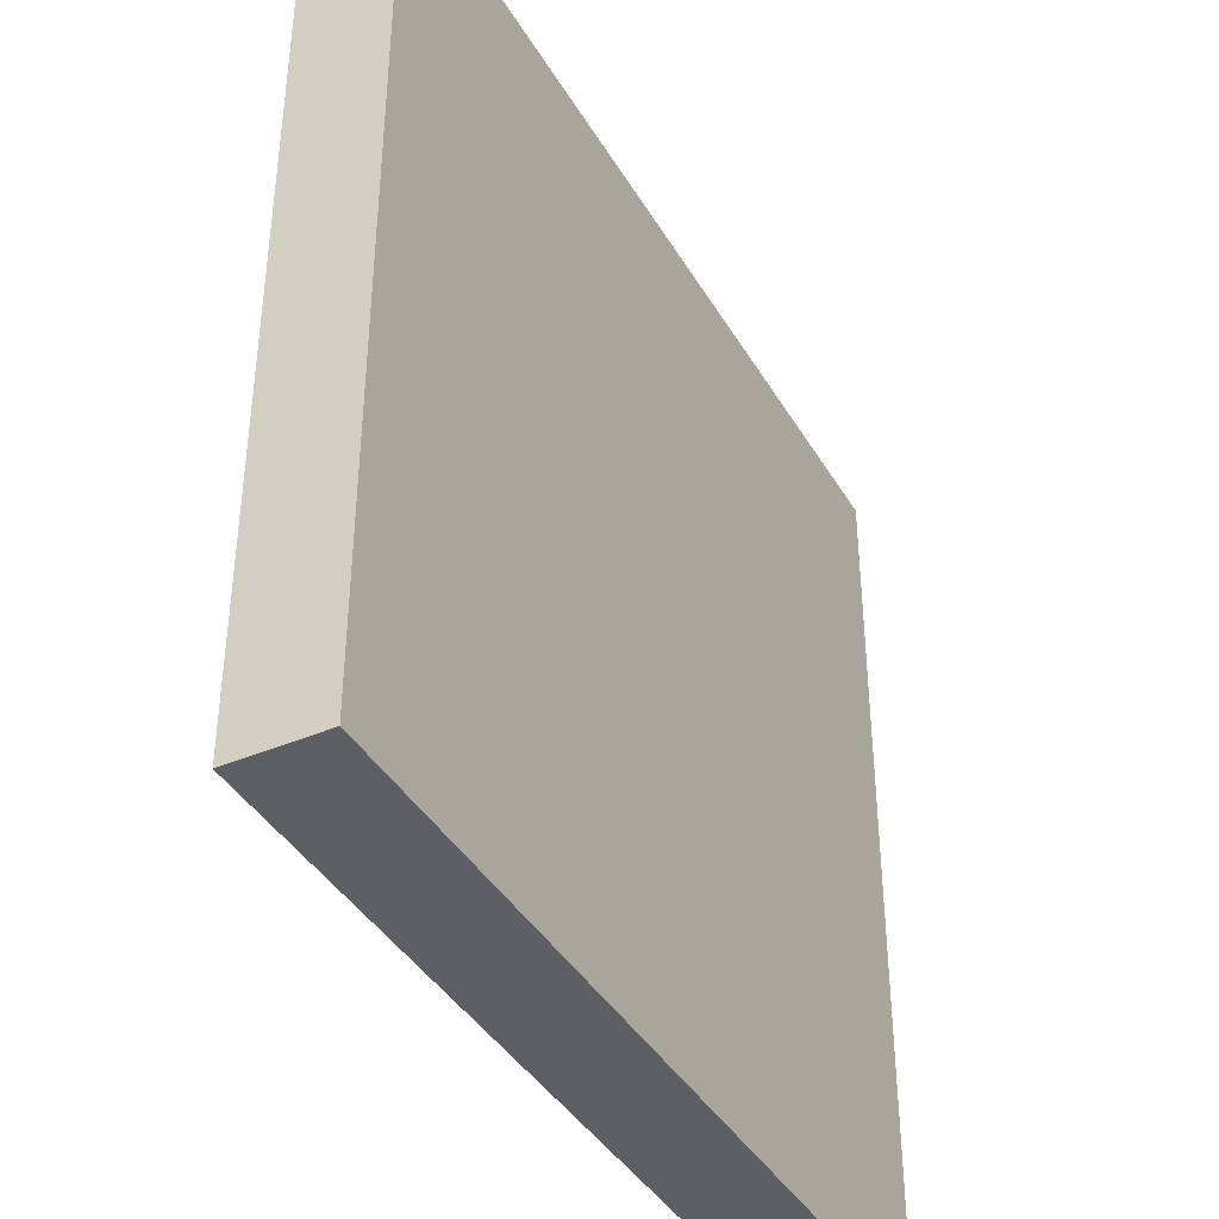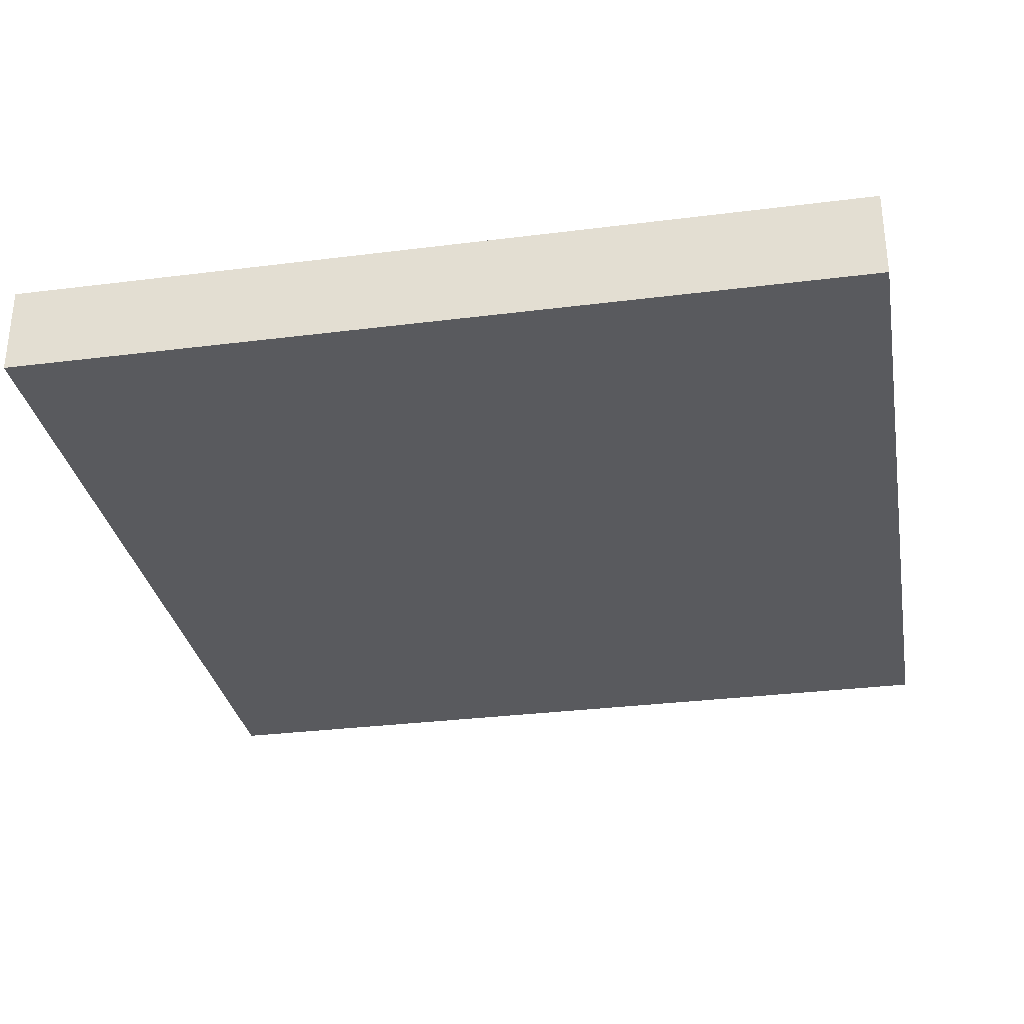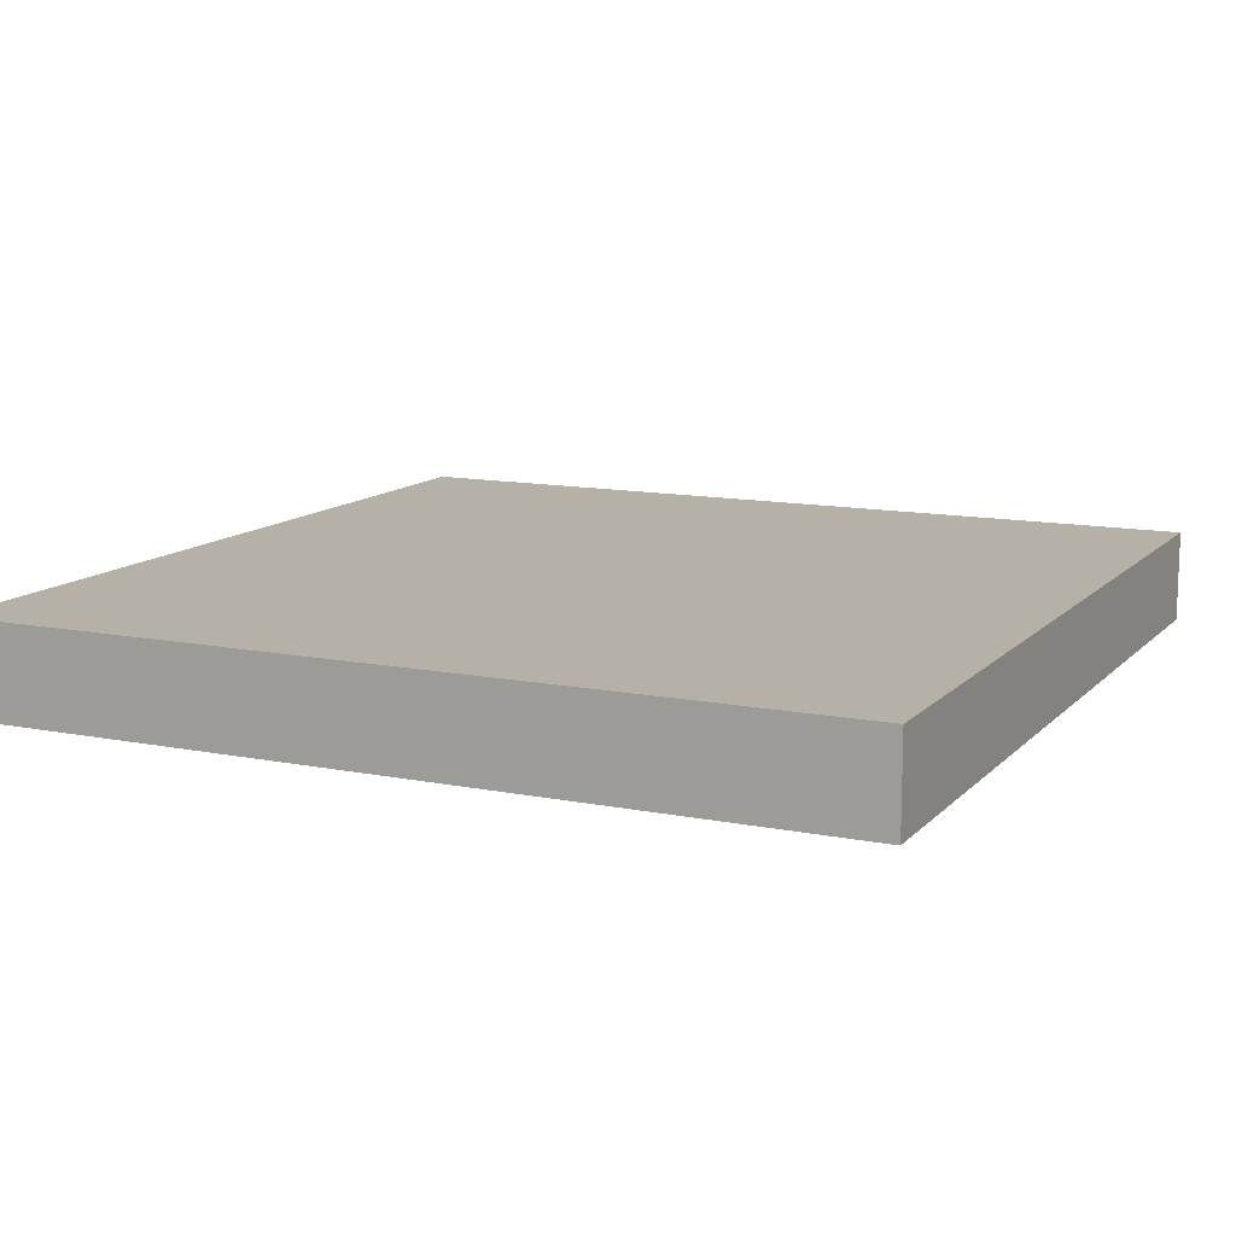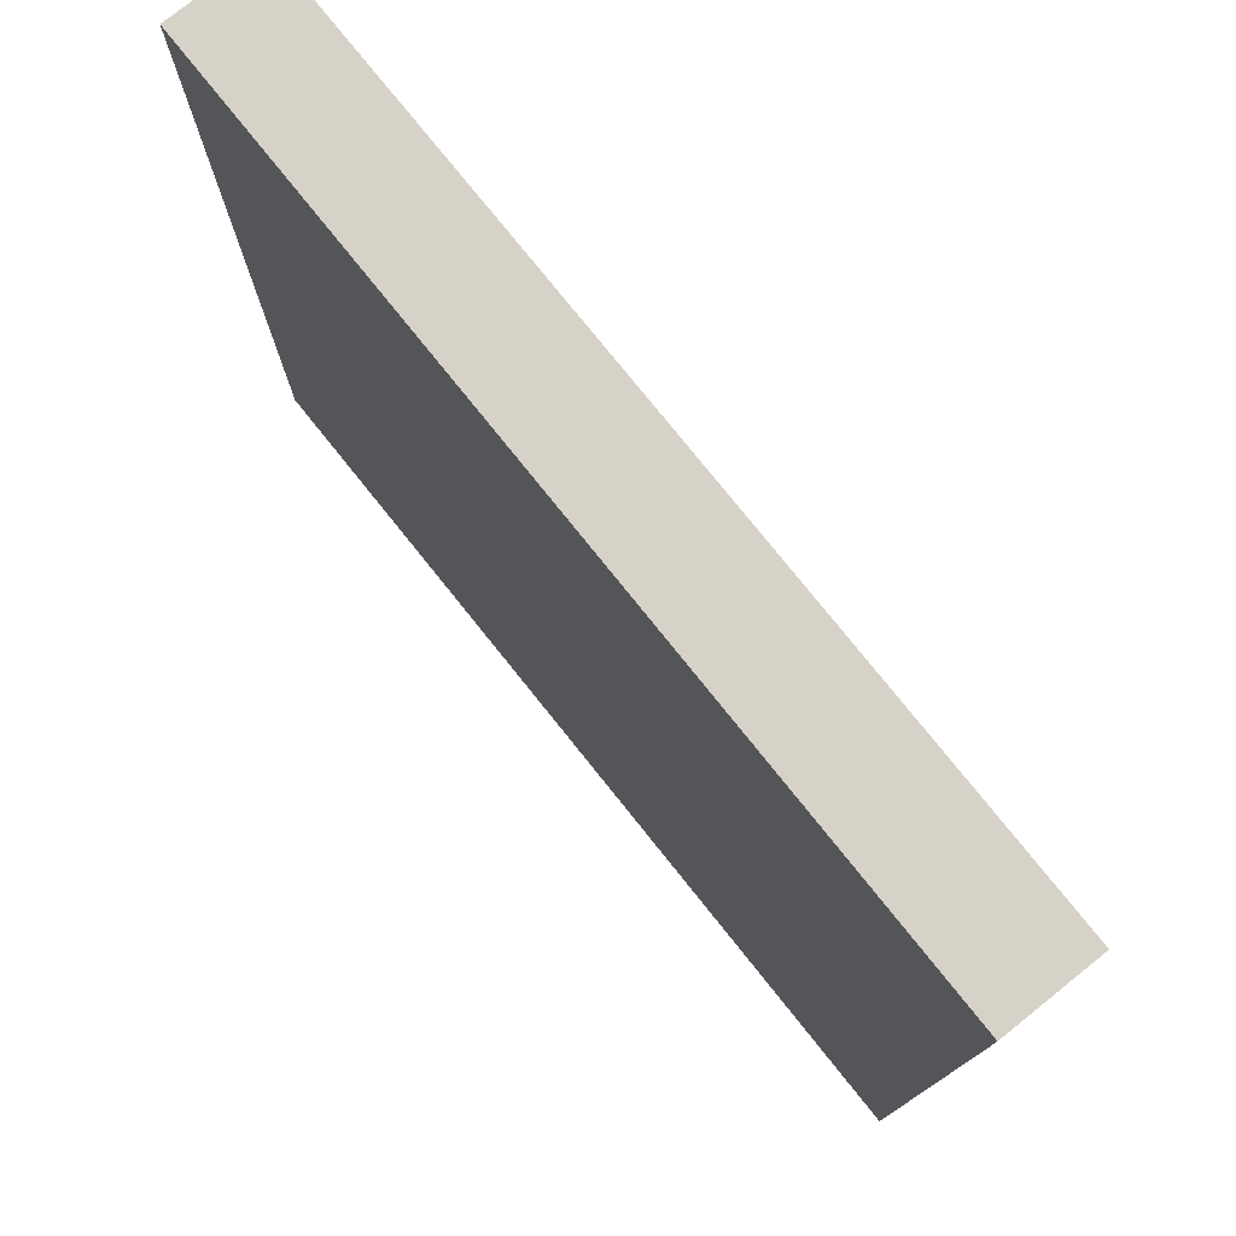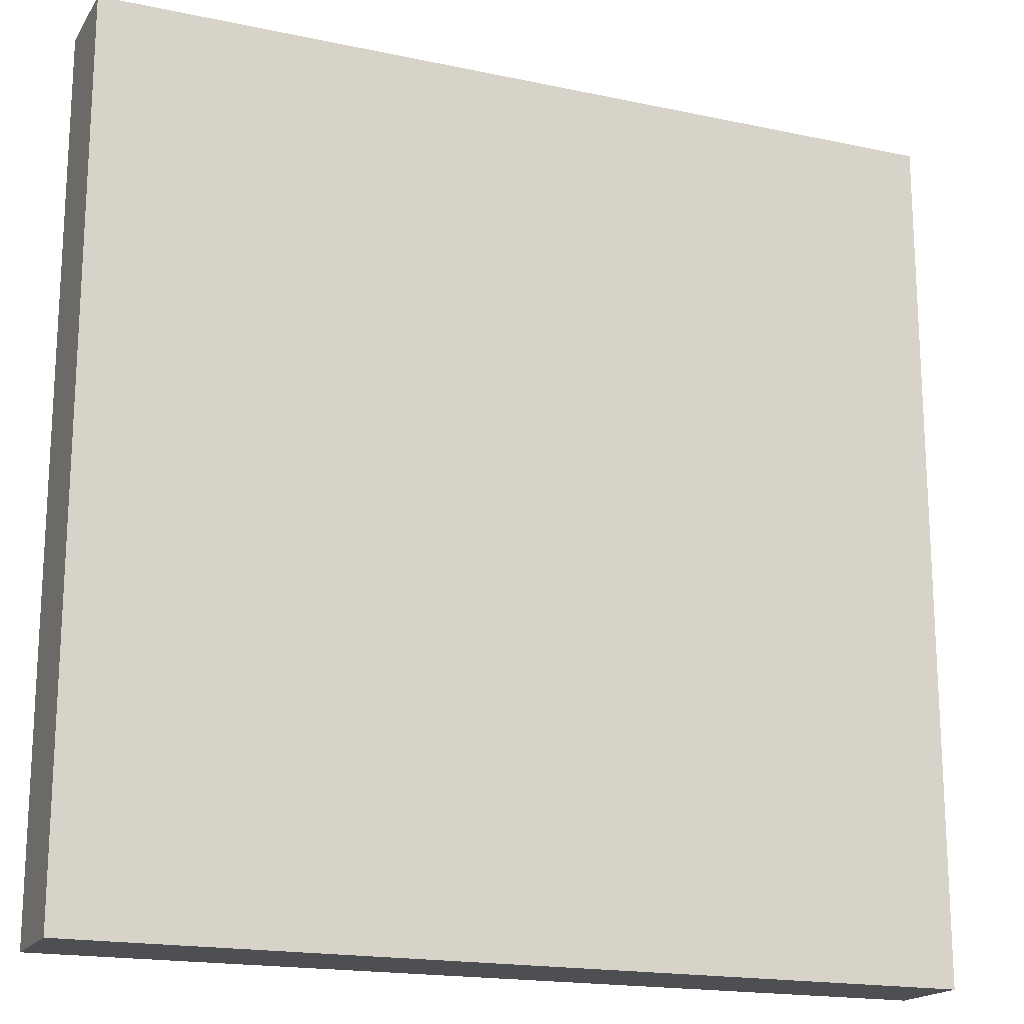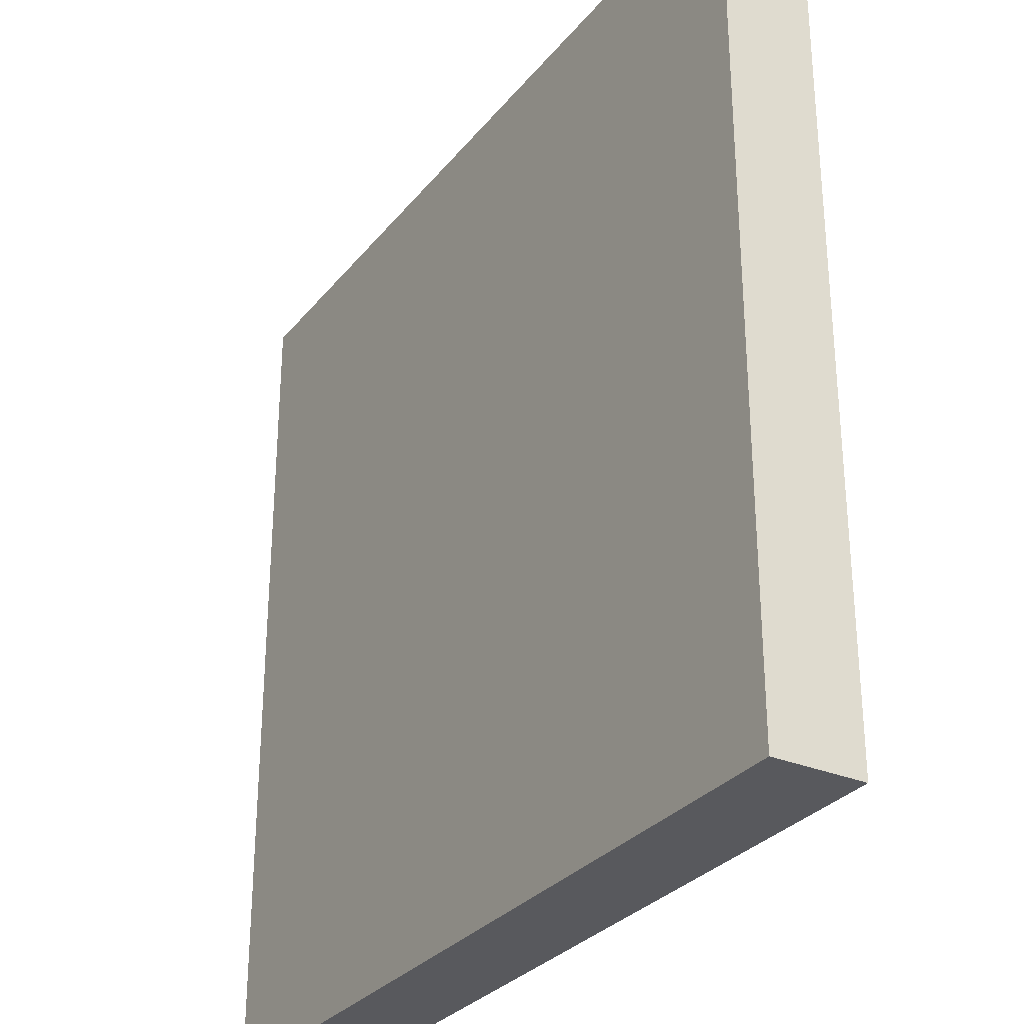
<metadata>
{"format":"obj","ext":"obj","renderer":"f3d","projection":"perspective","resolution":1024,"background":"white","views":[{"elev":-40.2,"azim":117.8,"up":"+Z"},{"elev":-31.3,"azim":-169.8,"up":"+Y"},{"elev":12.1,"azim":115.4,"up":"+Y"},{"elev":77.3,"azim":51.3,"up":"+Z"},{"elev":-18.0,"azim":-22.6,"up":"+Z"},{"elev":-30.1,"azim":-121.4,"up":"+Z"}]}
</metadata>
<code>
o Light.001_Cube.001
v -0.19 3.96 0.1868
v -0.19 4 0.1868
v -0.19 3.96 -0.1932
v -0.19 4 -0.1932
v 0.19 3.96 0.1868
v 0.19 4 0.1868
v 0.19 3.96 -0.1932
v 0.19 4 -0.1932
f 1 2 4 3
f 3 4 8 7
f 7 8 6 5
f 5 6 2 1
f 3 7 5 1
f 8 4 2 6

</code>
